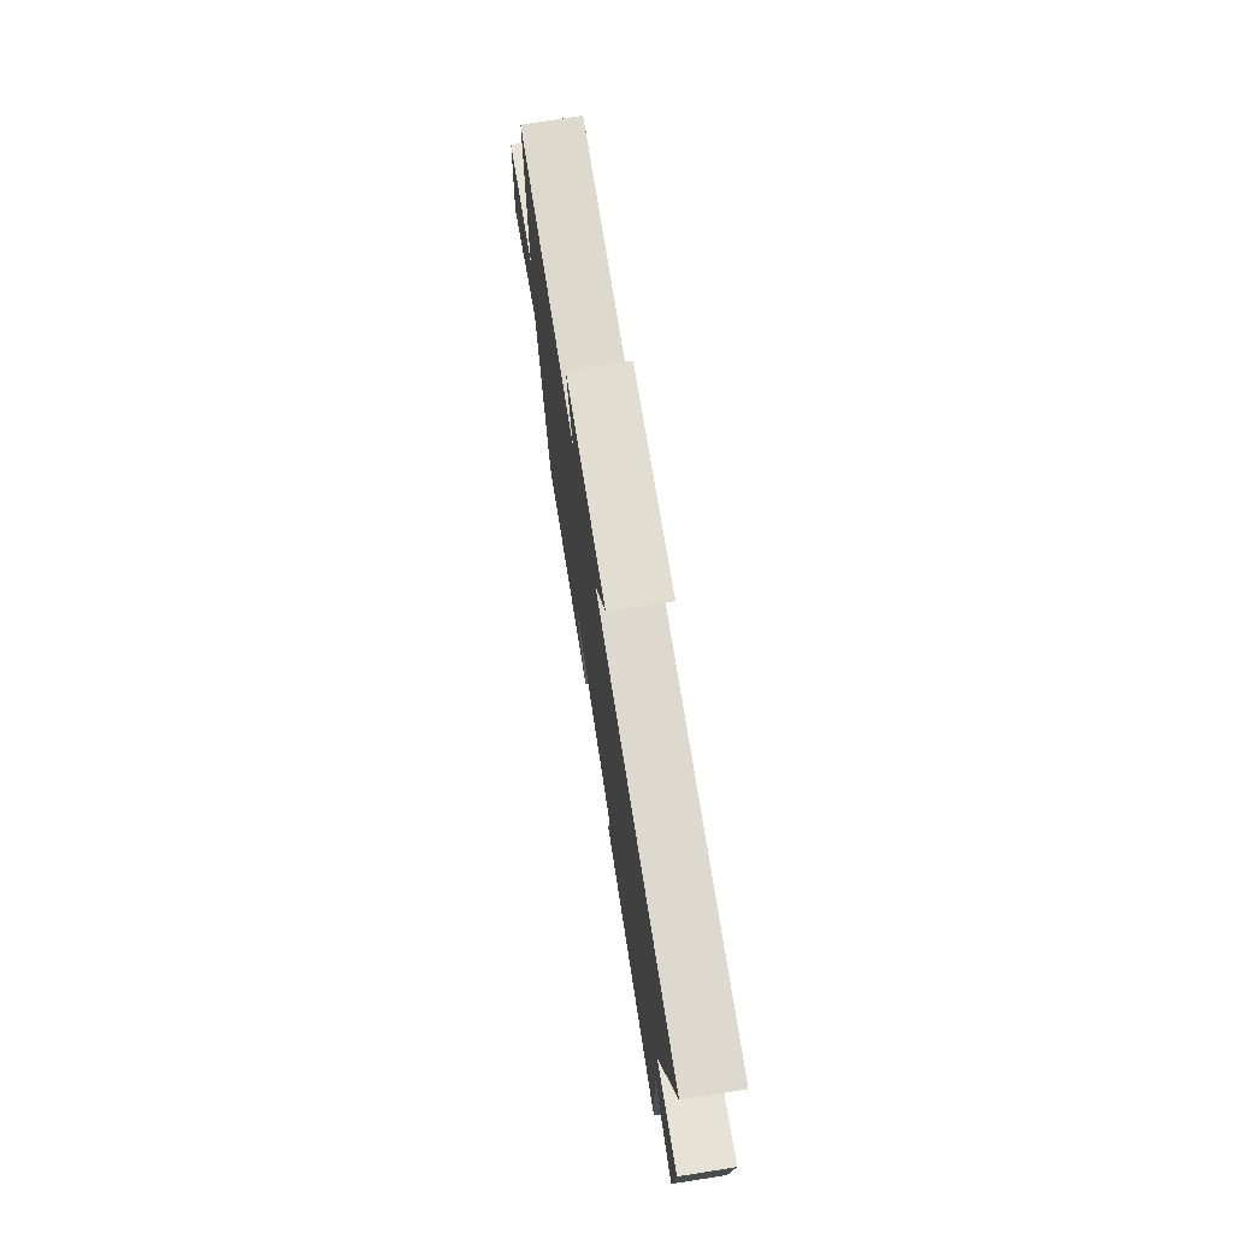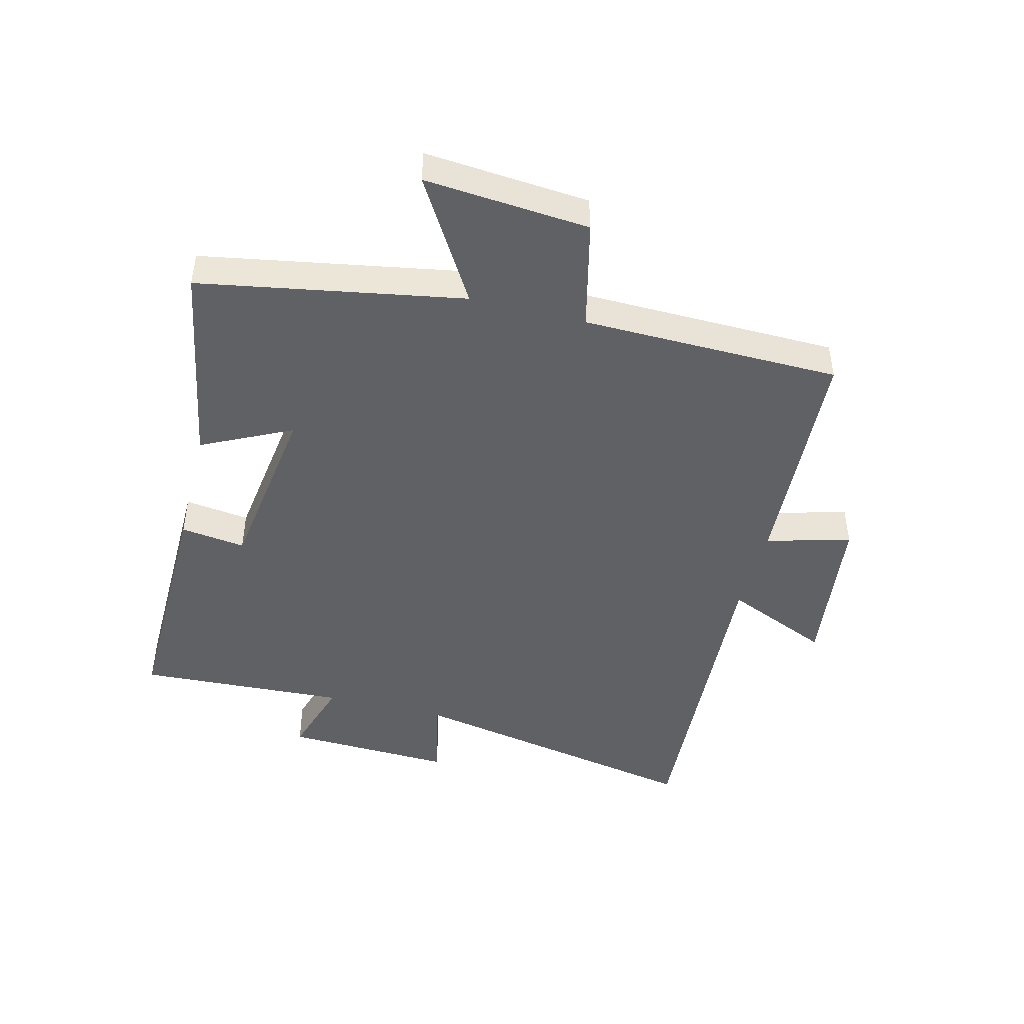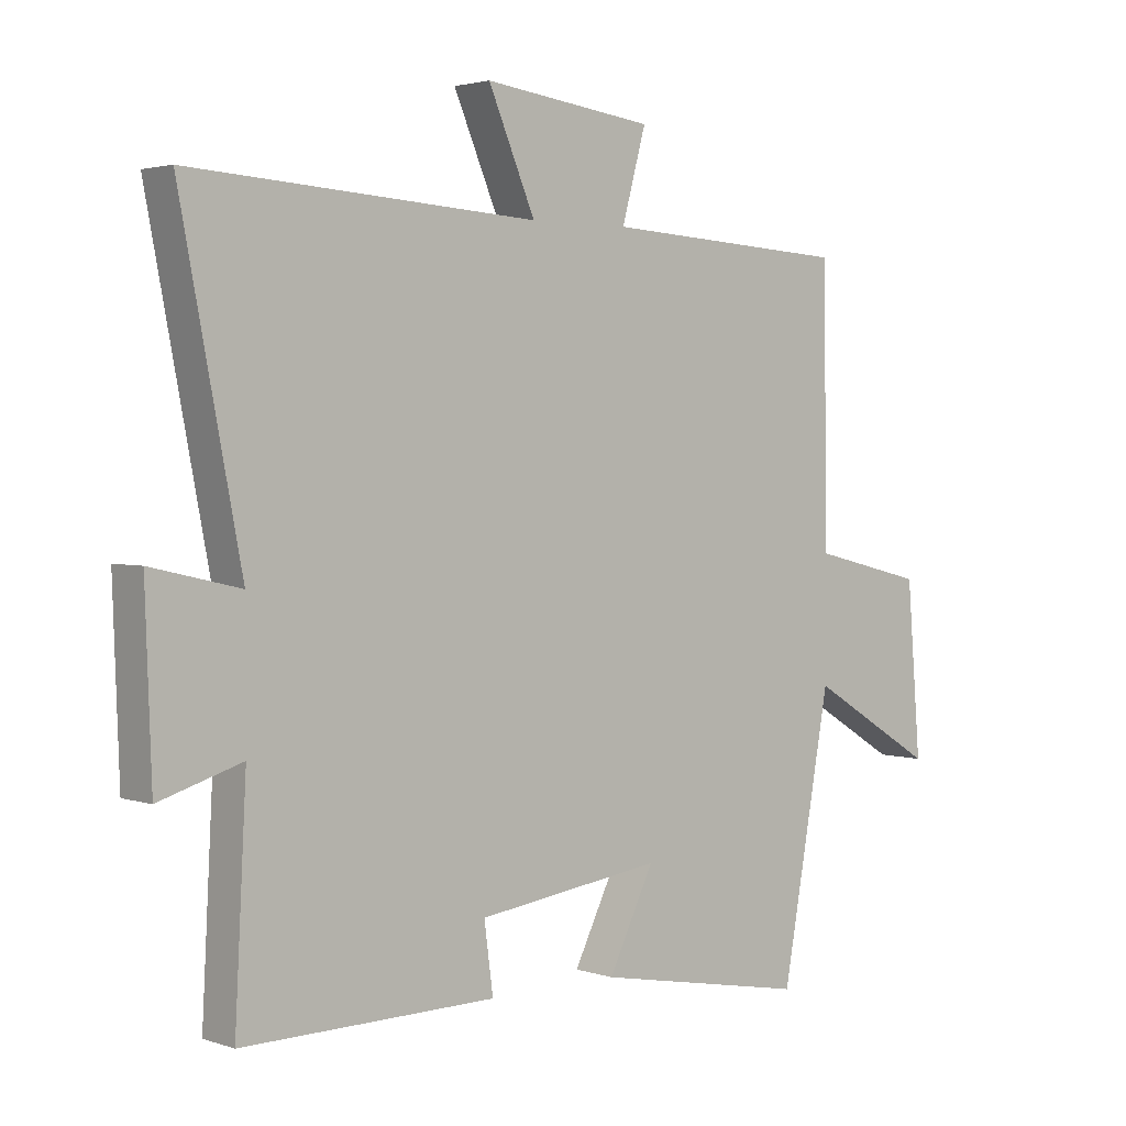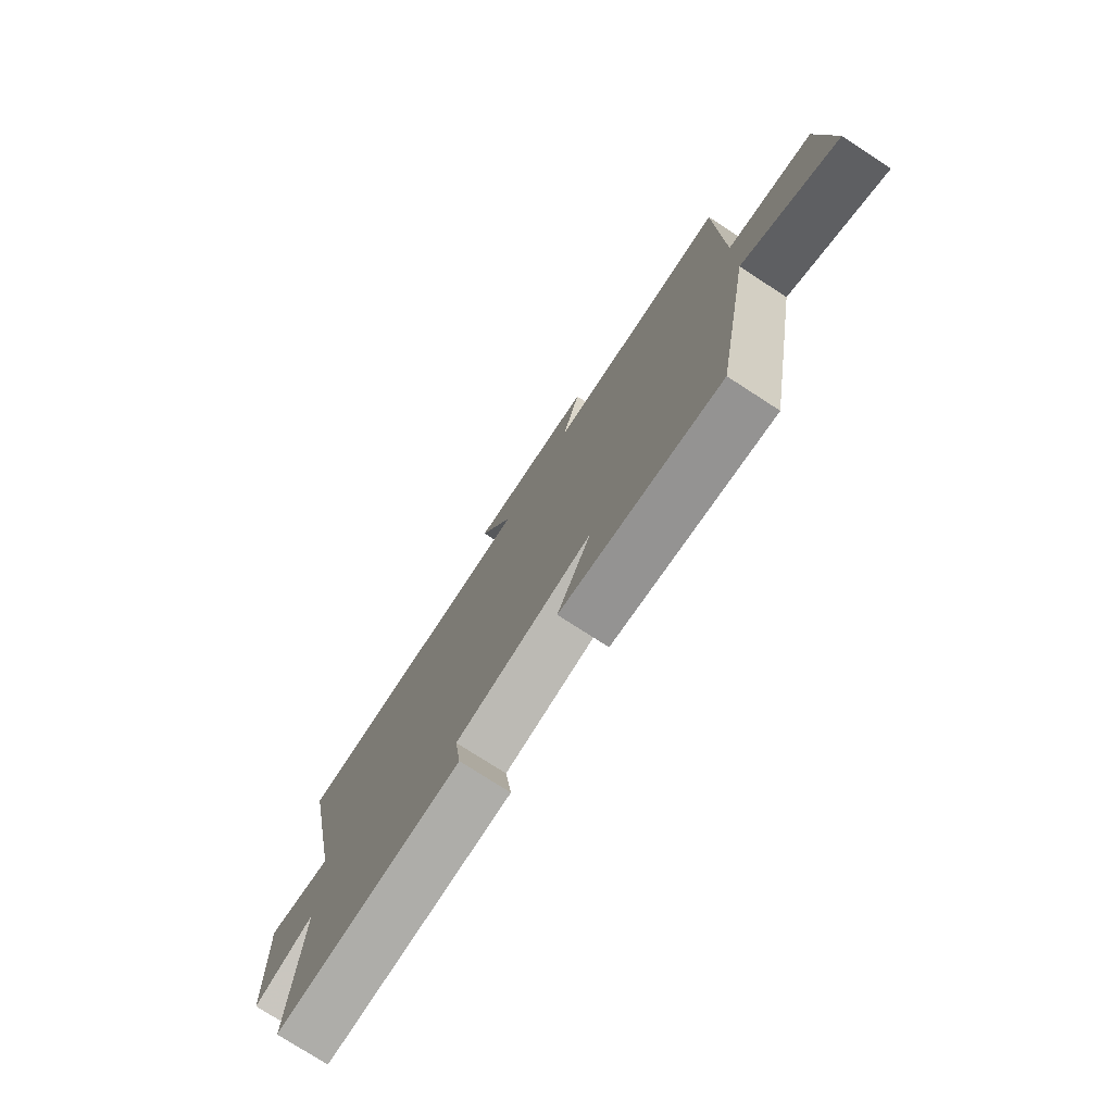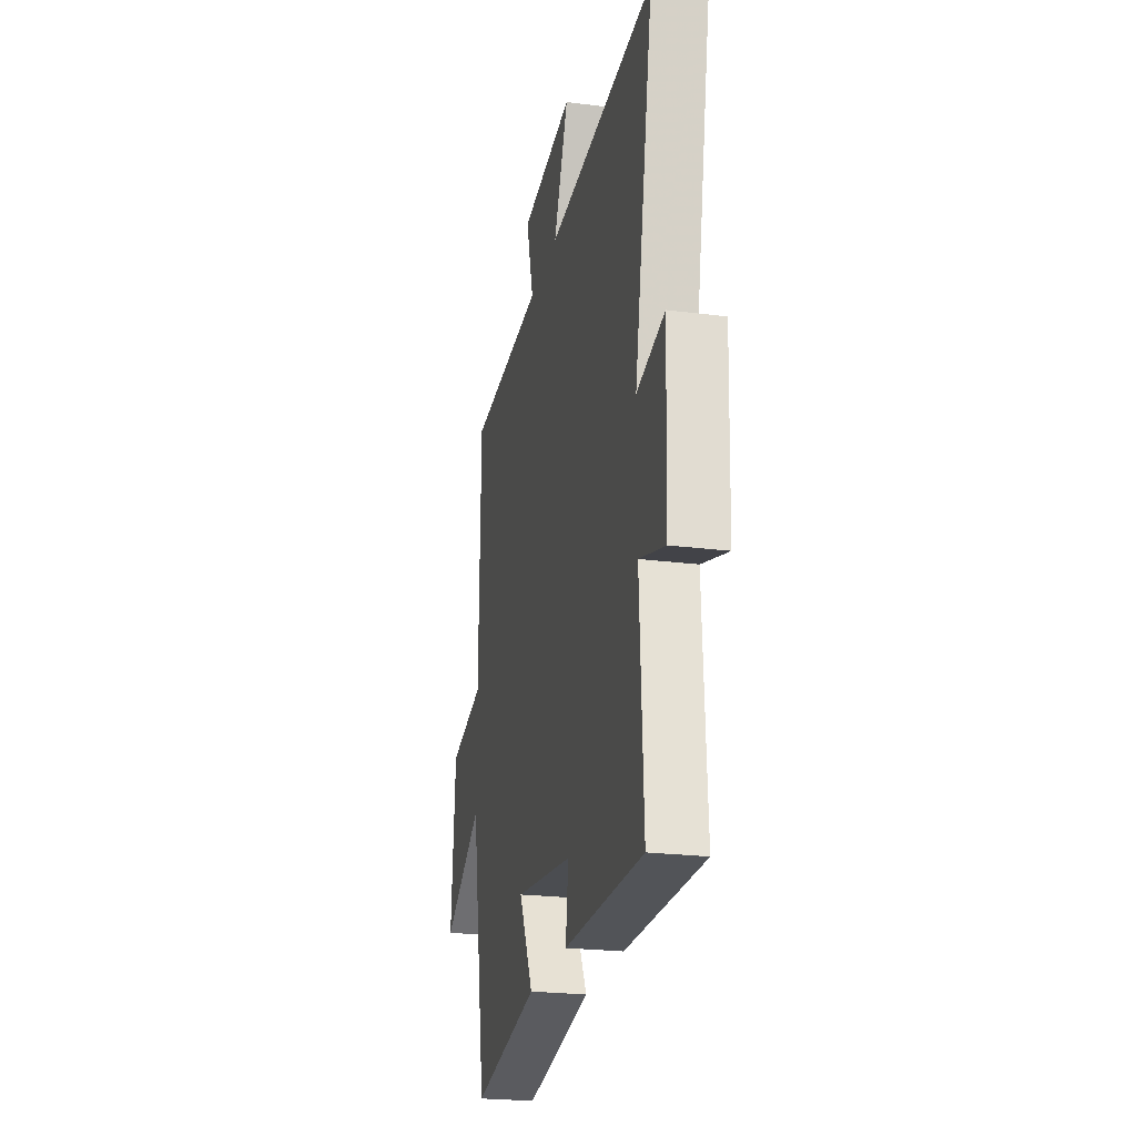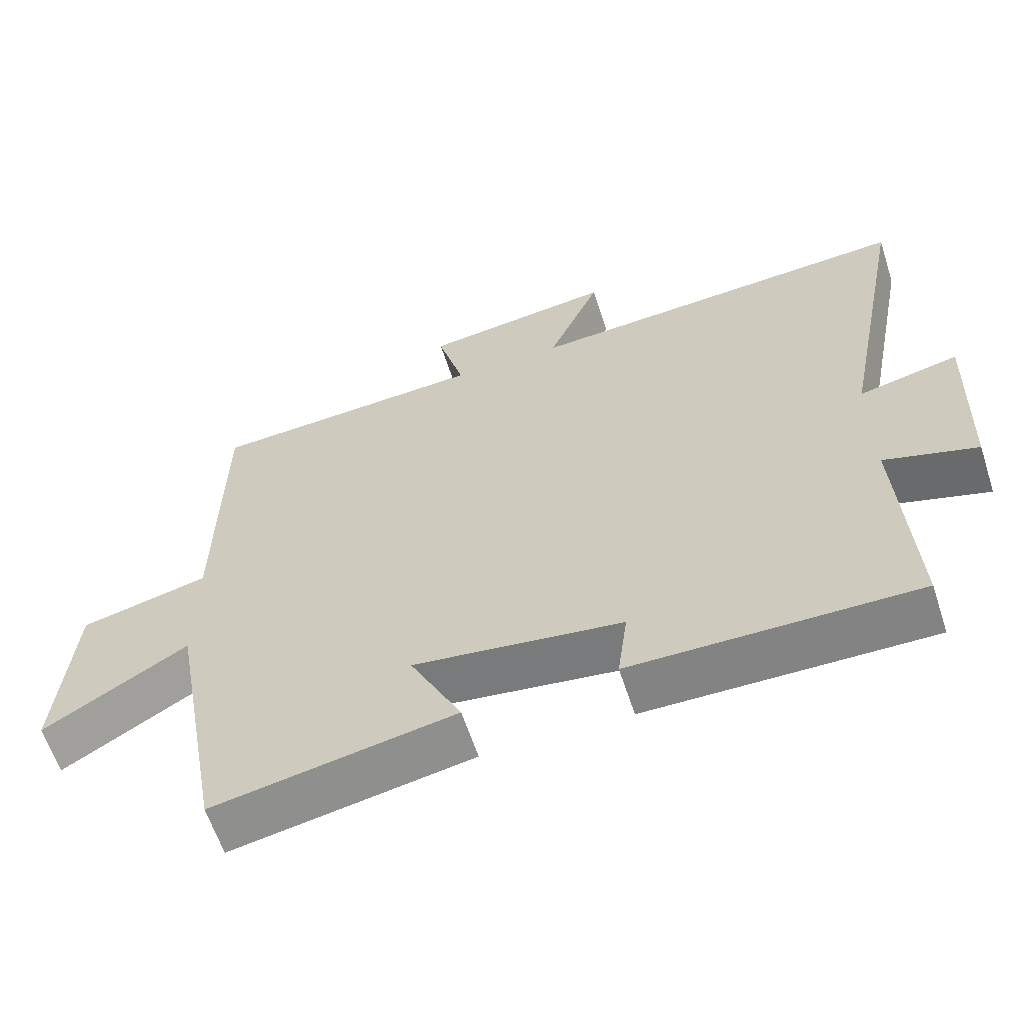
<metadata>
{"format":"obj","ext":"obj","renderer":"f3d","projection":"perspective","resolution":1024,"background":"white","views":[{"elev":75.2,"azim":81.1,"up":"+Z"},{"elev":-45.8,"azim":-104.3,"up":"+Y"},{"elev":2.6,"azim":138.8,"up":"+Z"},{"elev":-76.5,"azim":-122.9,"up":"+Z"},{"elev":-23.5,"azim":77.9,"up":"+Z"},{"elev":-61.5,"azim":18.0,"up":"+Z"}]}
</metadata>
<code>
v -0.423 0.07 -0.562
v -0.5 0.07 -0.134
v -0.701 0.07 -0.255
v -0.679 0.07 0.013
v -0.5 0.07 0.056
v -0.494 0.07 0.477
v -0.106 0.07 0.5
v -0.144 0.07 0.638
v 0.124 0.07 0.672
v 0.05 0.07 0.5
v 0.596 0.07 0.534
v 0.5 0.07 0.041
v 0.64 0.07 0.073
v 0.63 0.07 -0.203
v 0.5 0.07 -0.163
v 0.518 0.07 -0.505
v 0.12 0.07 -0.5
v 0.134 0.07 -0.394
v -0.158 0.07 -0.354
v -0.086 0.07 -0.5
v -0.423 0 -0.562
v -0.5 0 -0.134
v -0.701 0 -0.255
v -0.679 0 0.013
v -0.5 0 0.056
v -0.494 0 0.477
v -0.106 0 0.5
v -0.144 0 0.638
v 0.124 0 0.672
v 0.05 0 0.5
v 0.596 0 0.534
v 0.5 0 0.041
v 0.64 0 0.073
v 0.63 0 -0.203
v 0.5 0 -0.163
v 0.518 0 -0.505
v 0.12 0 -0.5
v 0.134 0 -0.394
v -0.158 0 -0.354
v -0.086 0 -0.5
f 19 20 1 2
f 18 19 2
f 15 16 17 18
f 15 18 2
f 12 13 14 15
f 12 15 2
f 10 11 12 2
f 7 8 9 10
f 5 6 7 10
f 5 10 2 3
f 3 4 5
f 22 21 40 39
f 22 39 38
f 38 37 36 35
f 22 38 35
f 35 34 33 32
f 22 35 32
f 22 32 31 30
f 30 29 28 27
f 30 27 26 25
f 23 22 30 25
f 25 24 23
f 1 21 22 2
f 2 22 23 3
f 3 23 24 4
f 4 24 25 5
f 5 25 26 6
f 6 26 27 7
f 7 27 28 8
f 8 28 29 9
f 9 29 30 10
f 10 30 31 11
f 11 31 32 12
f 12 32 33 13
f 13 33 34 14
f 14 34 35 15
f 15 35 36 16
f 16 36 37 17
f 17 37 38 18
f 18 38 39 19
f 19 39 40 20
f 20 40 21 1

</code>
